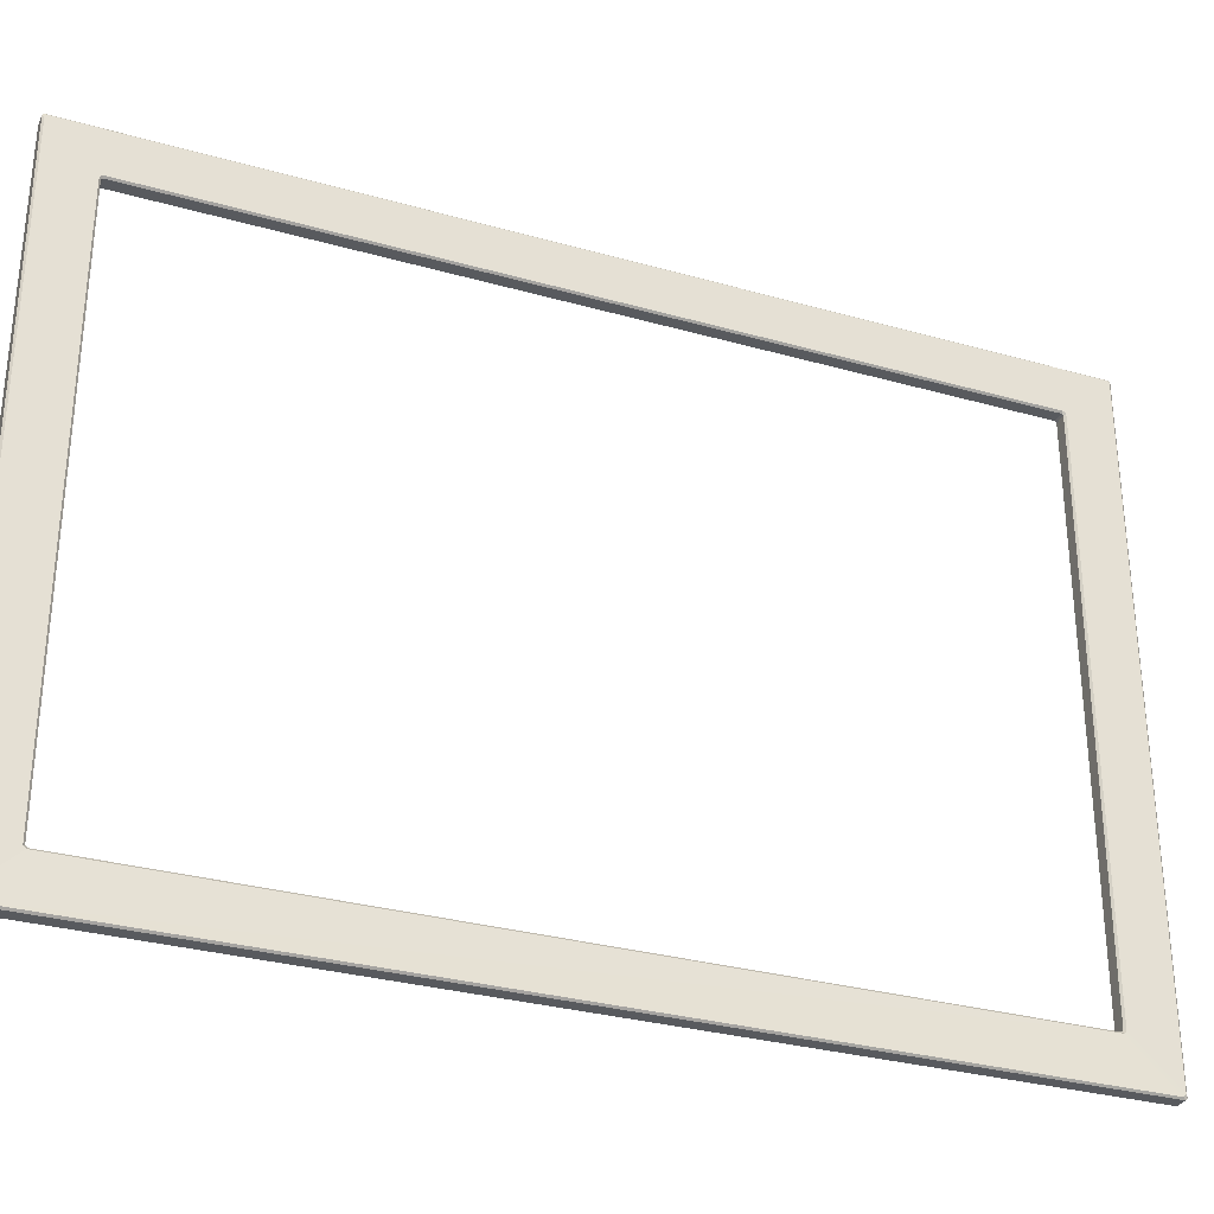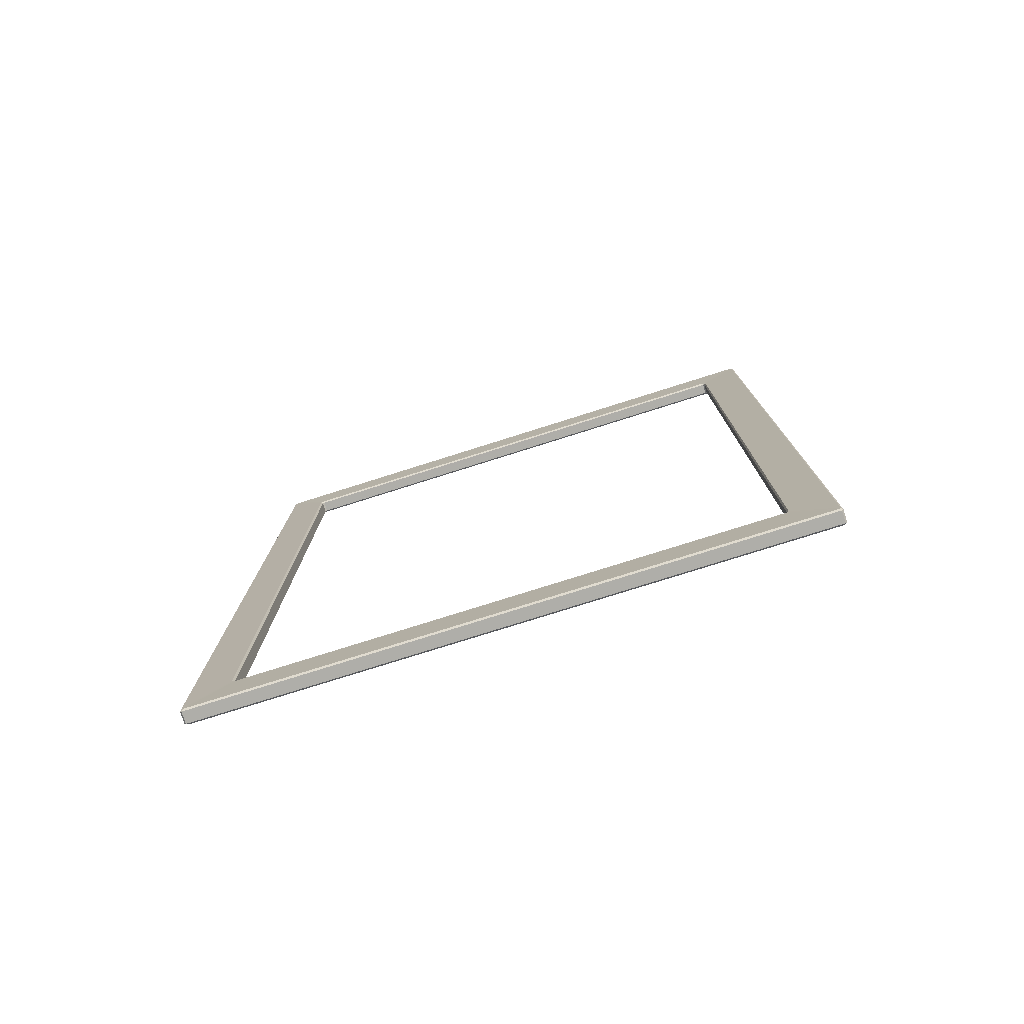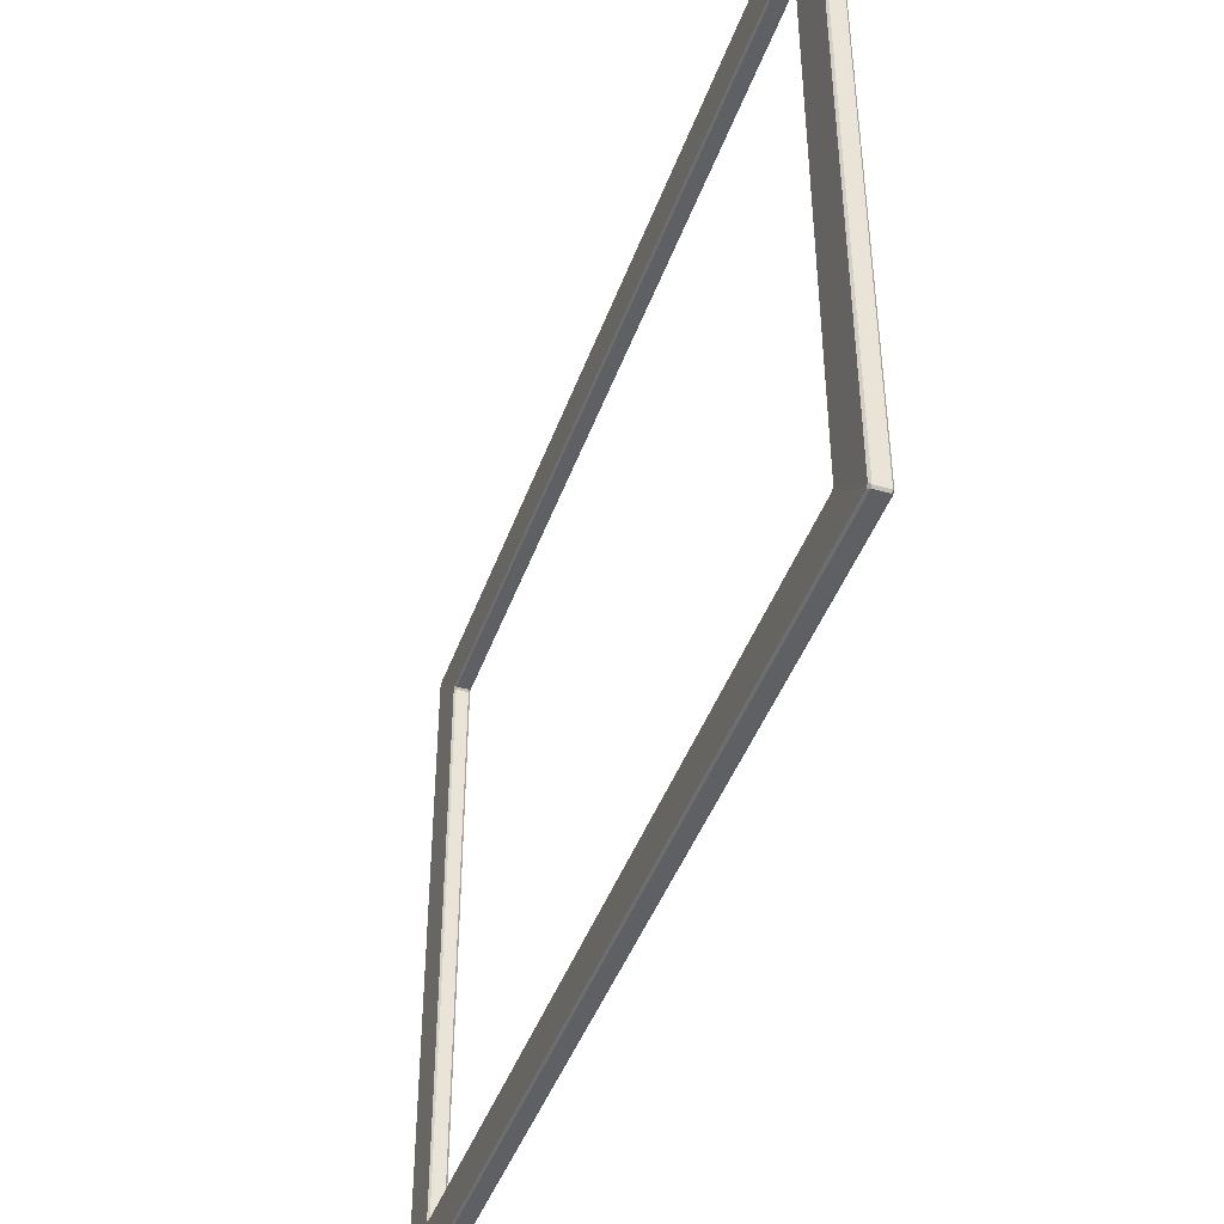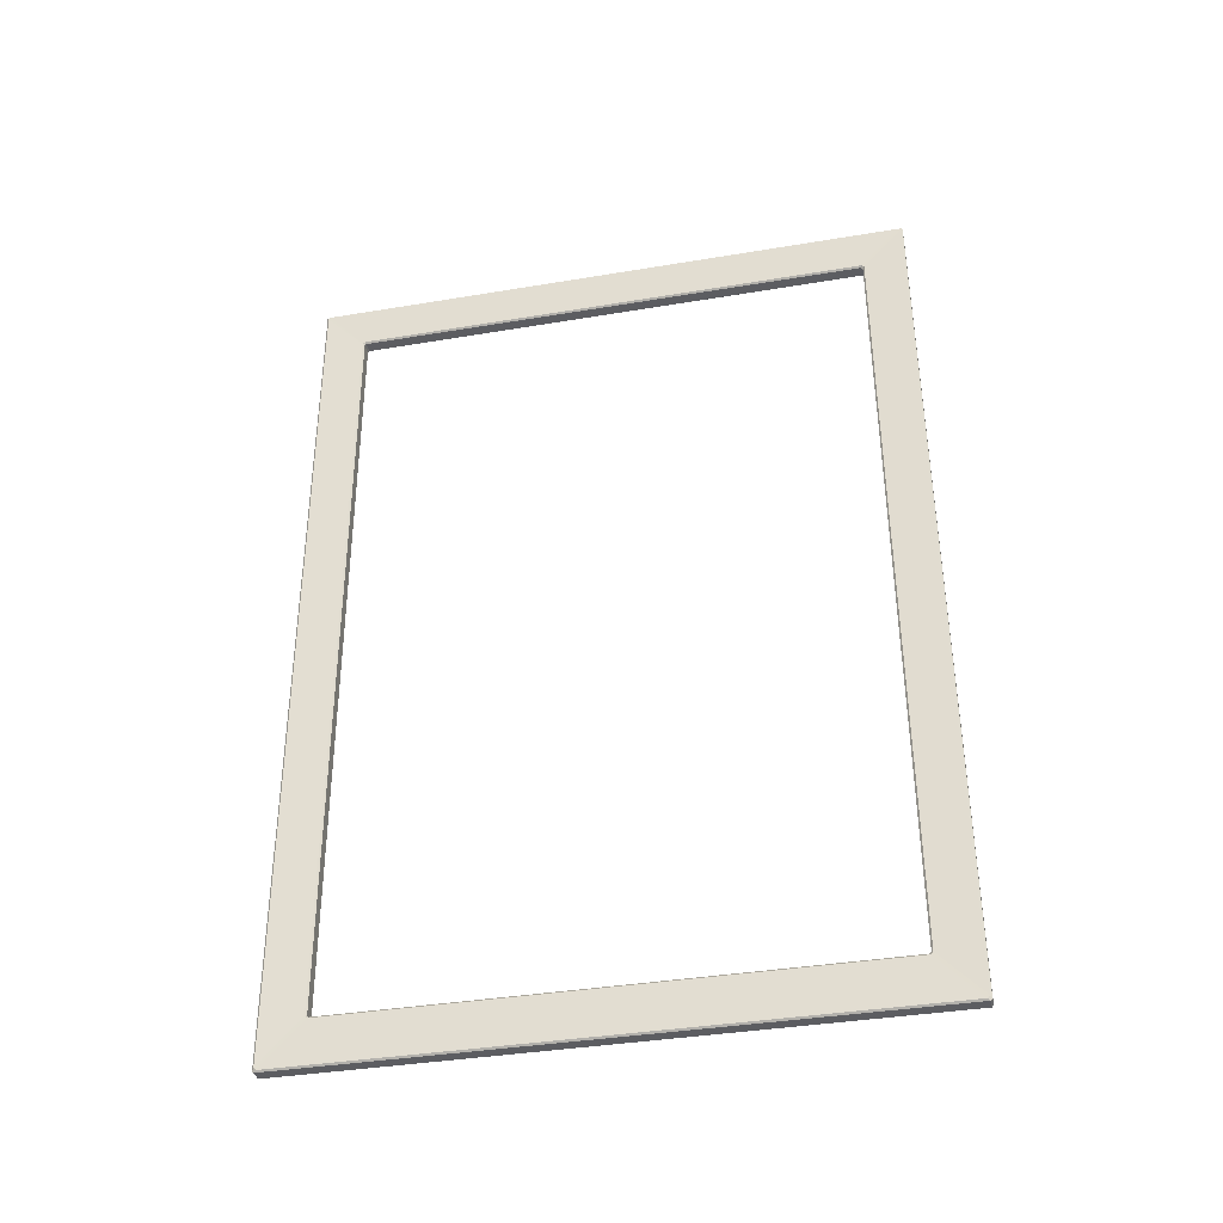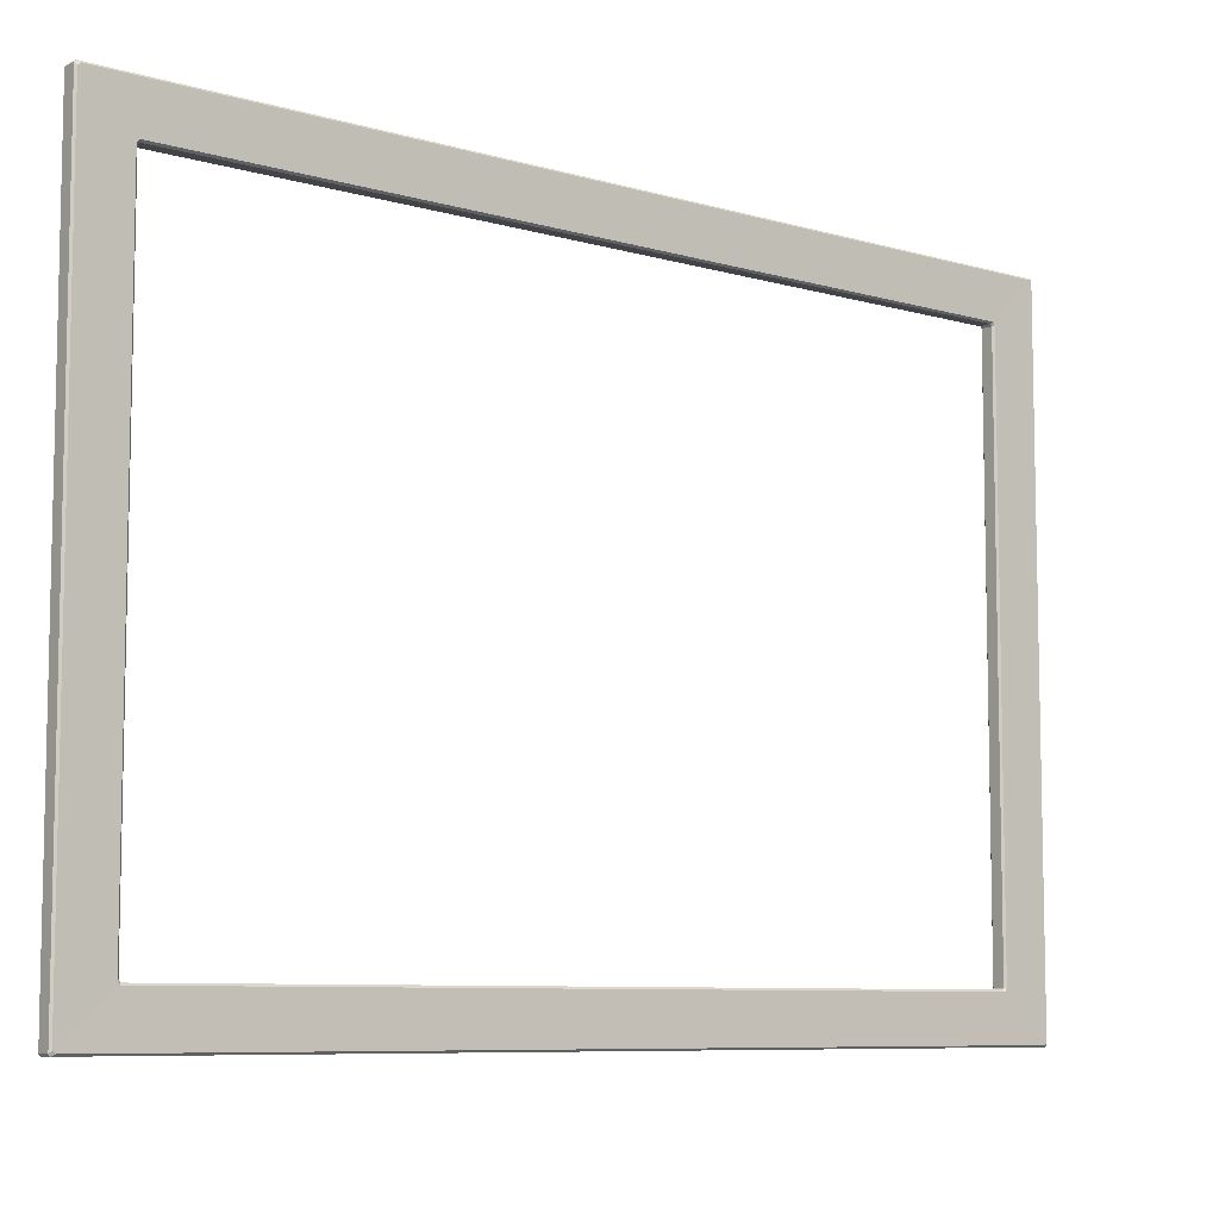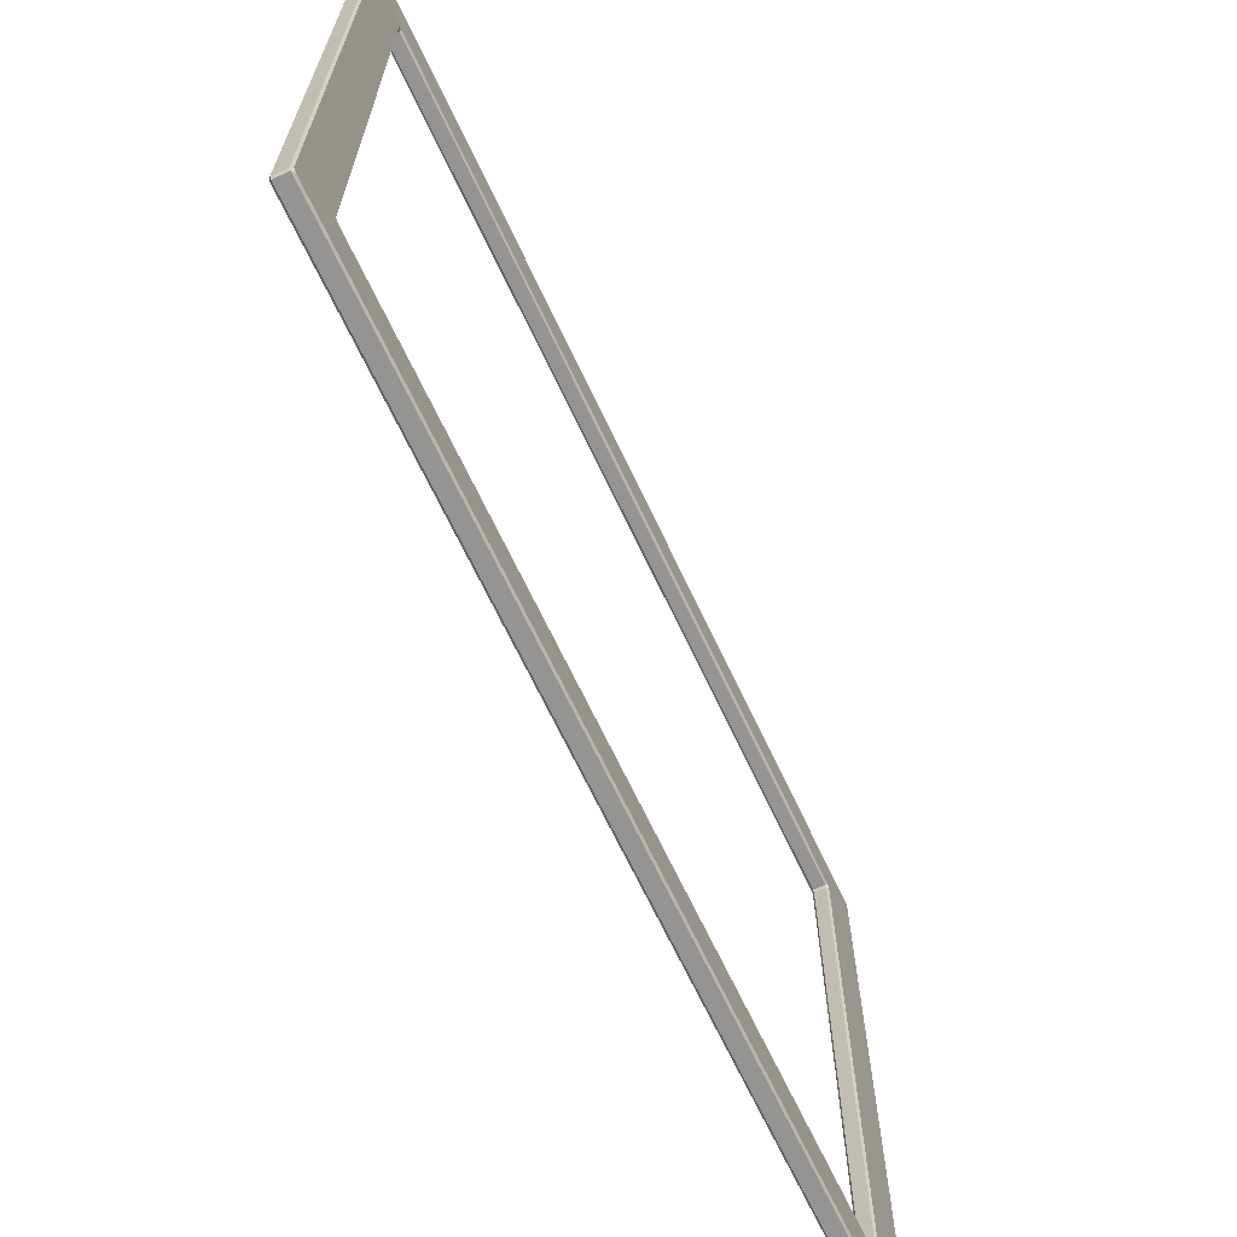
<metadata>
{"format":"obj","ext":"obj","renderer":"f3d","projection":"perspective","resolution":1024,"background":"white","views":[{"elev":-30.9,"azim":-113.1,"up":"+Z"},{"elev":-76.6,"azim":-72.4,"up":"+Y"},{"elev":-44.0,"azim":159.9,"up":"+Z"},{"elev":-37.6,"azim":102.1,"up":"+Y"},{"elev":-7.9,"azim":49.8,"up":"+Z"},{"elev":-67.1,"azim":-155.8,"up":"+Z"}]}
</metadata>
<code>
o SmallPictureFrame_0003
v -2.432 1.984 4.159
v -2.437 1.72 4.159
v -2.44 1.721 4.159
v -2.436 1.984 4.159
v -2.437 1.72 3.973
v -2.432 1.984 3.973
v -2.436 1.984 3.973
v -2.44 1.721 3.973
v -2.432 1.984 3.973
v -2.432 1.984 4.159
v -2.436 1.984 4.159
v -2.436 1.984 3.973
v -2.437 1.72 4.159
v -2.437 1.72 3.973
v -2.44 1.72 3.973
v -2.44 1.72 4.159
v -2.432 1.97 3.986
v -2.436 1.735 3.986
v -2.44 1.735 3.986
v -2.436 1.97 3.986
v -2.44 1.734 3.986
v -2.441 1.721 3.973
v -2.436 1.983 3.973
v -2.436 1.97 3.986
v -2.436 1.735 4.146
v -2.432 1.97 4.146
v -2.436 1.97 4.146
v -2.44 1.735 4.146
v -2.436 1.734 3.987
v -2.436 1.734 4.145
v -2.44 1.734 4.145
v -2.44 1.734 3.987
v -2.432 1.97 4.145
v -2.432 1.97 3.987
v -2.436 1.97 3.987
v -2.436 1.97 4.145
v -2.432 1.984 4.158
v -2.432 1.984 3.974
v -2.432 1.971 3.986
v -2.432 1.971 4.146
v -2.436 1.72 3.974
v -2.436 1.72 4.158
v -2.436 1.734 4.146
v -2.436 1.734 3.986
v -2.436 1.721 4.159
v -2.432 1.983 4.159
v -2.432 1.97 4.146
v -2.436 1.734 4.146
v -2.44 1.734 4.146
v -2.441 1.721 4.158
v -2.441 1.721 3.974
v -2.44 1.734 3.986
v -2.436 1.971 3.986
v -2.436 1.984 3.974
v -2.436 1.984 4.158
v -2.436 1.971 4.146
v -2.436 1.97 4.146
v -2.436 1.983 4.159
v -2.441 1.721 4.159
v -2.44 1.734 4.146
v -2.432 1.984 3.973
v -2.432 1.984 3.973
v -2.432 1.983 3.973
v -2.432 1.984 3.974
v -2.437 1.72 3.973
v -2.437 1.72 3.973
v -2.436 1.72 3.974
v -2.436 1.721 3.973
v -2.436 1.72 4.158
v -2.437 1.72 4.159
v -2.437 1.72 4.159
v -2.436 1.721 4.159
v -2.432 1.984 4.159
v -2.432 1.984 4.159
v -2.432 1.984 4.158
v -2.432 1.983 4.159
v -2.432 1.97 4.146
v -2.432 1.971 4.146
v -2.432 1.97 4.145
v -2.432 1.97 4.146
v -2.436 1.734 4.146
v -2.436 1.735 4.146
v -2.436 1.734 4.145
v -2.436 1.734 4.146
v -2.436 1.734 3.986
v -2.436 1.734 3.986
v -2.436 1.734 3.987
v -2.436 1.735 3.986
v -2.432 1.971 3.986
v -2.432 1.97 3.986
v -2.432 1.97 3.986
v -2.432 1.97 3.987
v -2.436 1.97 3.986
v -2.436 1.97 3.986
v -2.436 1.971 3.986
v -2.436 1.97 3.987
v -2.44 1.734 3.987
v -2.44 1.734 3.986
v -2.44 1.734 3.986
v -2.44 1.735 3.986
v -2.44 1.734 4.145
v -2.44 1.735 4.146
v -2.44 1.734 4.146
v -2.44 1.734 4.146
v -2.436 1.97 4.145
v -2.436 1.971 4.146
v -2.436 1.97 4.146
v -2.436 1.97 4.146
v -2.436 1.984 4.159
v -2.436 1.983 4.159
v -2.436 1.984 4.158
v -2.436 1.984 4.159
v -2.44 1.721 4.159
v -2.44 1.72 4.159
v -2.441 1.721 4.158
v -2.441 1.721 4.159
v -2.44 1.721 3.973
v -2.441 1.721 3.973
v -2.441 1.721 3.974
v -2.44 1.72 3.973
v -2.436 1.984 3.973
v -2.436 1.984 3.974
v -2.436 1.983 3.973
v -2.436 1.984 3.973
v -2.437 1.72 3.973
v -2.437 1.72 4.159
v -2.436 1.72 4.158
v -2.436 1.72 3.974
v -2.432 1.984 3.973
v -2.437 1.72 3.973
v -2.436 1.721 3.973
v -2.432 1.983 3.973
v -2.432 1.984 3.974
v -2.432 1.984 4.158
v -2.432 1.984 4.159
v -2.432 1.984 3.973
v -2.437 1.72 4.159
v -2.432 1.984 4.159
v -2.432 1.983 4.159
v -2.436 1.721 4.159
v -2.432 1.984 4.158
v -2.432 1.971 4.146
v -2.432 1.97 4.146
v -2.432 1.983 4.159
v -2.432 1.97 4.146
v -2.436 1.735 4.146
v -2.436 1.734 4.146
v -2.432 1.97 4.146
v -2.436 1.721 4.159
v -2.436 1.734 4.146
v -2.436 1.734 4.146
v -2.436 1.72 4.158
v -2.432 1.983 3.973
v -2.432 1.97 3.986
v -2.432 1.971 3.986
v -2.432 1.984 3.974
v -2.432 1.971 4.146
v -2.432 1.971 3.986
v -2.432 1.97 3.987
v -2.432 1.97 4.145
v -2.436 1.72 3.974
v -2.436 1.734 3.986
v -2.436 1.734 3.986
v -2.436 1.721 3.973
v -2.436 1.735 3.986
v -2.432 1.97 3.986
v -2.432 1.97 3.986
v -2.436 1.734 3.986
v -2.436 1.734 4.145
v -2.436 1.734 3.987
v -2.436 1.734 3.986
v -2.436 1.734 4.146
v -2.436 1.735 4.146
v -2.44 1.735 4.146
v -2.44 1.734 4.145
v -2.436 1.734 4.145
v -2.44 1.734 3.987
v -2.44 1.734 4.145
v -2.44 1.734 4.146
v -2.44 1.734 3.986
v -2.436 1.734 3.987
v -2.44 1.734 3.987
v -2.44 1.735 3.986
v -2.436 1.735 3.986
v -2.436 1.97 3.986
v -2.44 1.735 3.986
v -2.44 1.734 3.986
v -2.436 1.97 3.986
v -2.432 1.97 3.986
v -2.436 1.97 3.986
v -2.436 1.97 3.987
v -2.432 1.97 3.987
v -2.436 1.971 3.986
v -2.436 1.971 4.146
v -2.436 1.97 4.145
v -2.436 1.97 3.987
v -2.432 1.97 4.145
v -2.436 1.97 4.145
v -2.436 1.97 4.146
v -2.432 1.97 4.146
v -2.44 1.735 4.146
v -2.436 1.97 4.146
v -2.436 1.97 4.146
v -2.44 1.734 4.146
v -2.437 1.72 4.159
v -2.44 1.72 4.159
v -2.44 1.721 4.159
v -2.437 1.72 4.159
v -2.436 1.984 4.159
v -2.44 1.721 4.159
v -2.441 1.721 4.159
v -2.436 1.983 4.159
v -2.432 1.984 4.159
v -2.436 1.984 4.159
v -2.436 1.984 4.159
v -2.432 1.984 4.159
v -2.436 1.984 4.158
v -2.436 1.984 3.974
v -2.436 1.984 3.973
v -2.436 1.984 4.159
v -2.432 1.984 3.973
v -2.436 1.984 3.973
v -2.436 1.984 3.973
v -2.432 1.984 3.973
v -2.44 1.721 3.973
v -2.436 1.984 3.973
v -2.436 1.983 3.973
v -2.441 1.721 3.973
v -2.437 1.72 3.973
v -2.44 1.721 3.973
v -2.44 1.72 3.973
v -2.437 1.72 3.973
v -2.44 1.72 4.159
v -2.44 1.72 3.973
v -2.441 1.721 3.974
v -2.441 1.721 4.158
v -2.436 1.971 4.146
v -2.436 1.984 4.158
v -2.436 1.983 4.159
v -2.436 1.97 4.146
v -2.44 1.734 4.146
v -2.441 1.721 4.159
v -2.441 1.721 4.158
v -2.44 1.734 4.146
v -2.436 1.97 3.986
v -2.436 1.983 3.973
v -2.436 1.984 3.974
v -2.436 1.971 3.986
v -2.44 1.734 3.986
v -2.441 1.721 3.974
v -2.441 1.721 3.973
v -2.44 1.734 3.986
v -2.432 1.983 3.973
v -2.436 1.721 3.973
v -2.436 1.734 3.986
v -2.432 1.97 3.986
f 1 2 3
f 1 3 4
f 5 6 7
f 5 7 8
f 9 10 11
f 9 11 12
f 13 14 15
f 13 15 16
f 17 18 19
f 17 19 20
f 21 22 23
f 21 23 24
f 25 26 27
f 25 27 28
f 29 30 31
f 29 31 32
f 33 34 35
f 33 35 36
f 37 38 39
f 37 39 40
f 41 42 43
f 41 43 44
f 45 46 47
f 45 47 48
f 49 50 51
f 49 51 52
f 53 54 55
f 53 55 56
f 57 58 59
f 57 59 60
f 61 62 63
f 61 63 64
f 65 66 67
f 65 67 68
f 69 70 71
f 69 71 72
f 73 74 75
f 73 75 76
f 77 78 79
f 77 79 80
f 81 82 83
f 81 83 84
f 85 86 87
f 85 87 88
f 89 90 91
f 89 91 92
f 93 94 95
f 93 95 96
f 97 98 99
f 97 99 100
f 101 102 103
f 101 103 104
f 105 106 107
f 105 107 108
f 109 110 111
f 109 111 112
f 113 114 115
f 113 115 116
f 117 118 119
f 117 119 120
f 121 122 123
f 121 123 124
f 125 126 127
f 125 127 128
f 129 130 131
f 129 131 132
f 133 134 135
f 133 135 136
f 137 138 139
f 137 139 140
f 141 142 143
f 141 143 144
f 145 146 147
f 145 147 148
f 149 150 151
f 149 151 152
f 153 154 155
f 153 155 156
f 157 158 159
f 157 159 160
f 161 162 163
f 161 163 164
f 165 166 167
f 165 167 168
f 169 170 171
f 169 171 172
f 173 174 175
f 173 175 176
f 177 178 179
f 177 179 180
f 181 182 183
f 181 183 184
f 185 186 187
f 185 187 188
f 189 190 191
f 189 191 192
f 193 194 195
f 193 195 196
f 197 198 199
f 197 199 200
f 201 202 203
f 201 203 204
f 205 206 207
f 205 207 208
f 209 210 211
f 209 211 212
f 213 214 215
f 213 215 216
f 217 218 219
f 217 219 220
f 221 222 223
f 221 223 224
f 225 226 227
f 225 227 228
f 229 230 231
f 229 231 232
f 233 234 235
f 233 235 236
f 237 238 239
f 237 239 240
f 241 242 243
f 241 243 244
f 245 246 247
f 245 247 248
f 249 250 251
f 249 251 252
f 253 254 255
f 253 255 256

</code>
